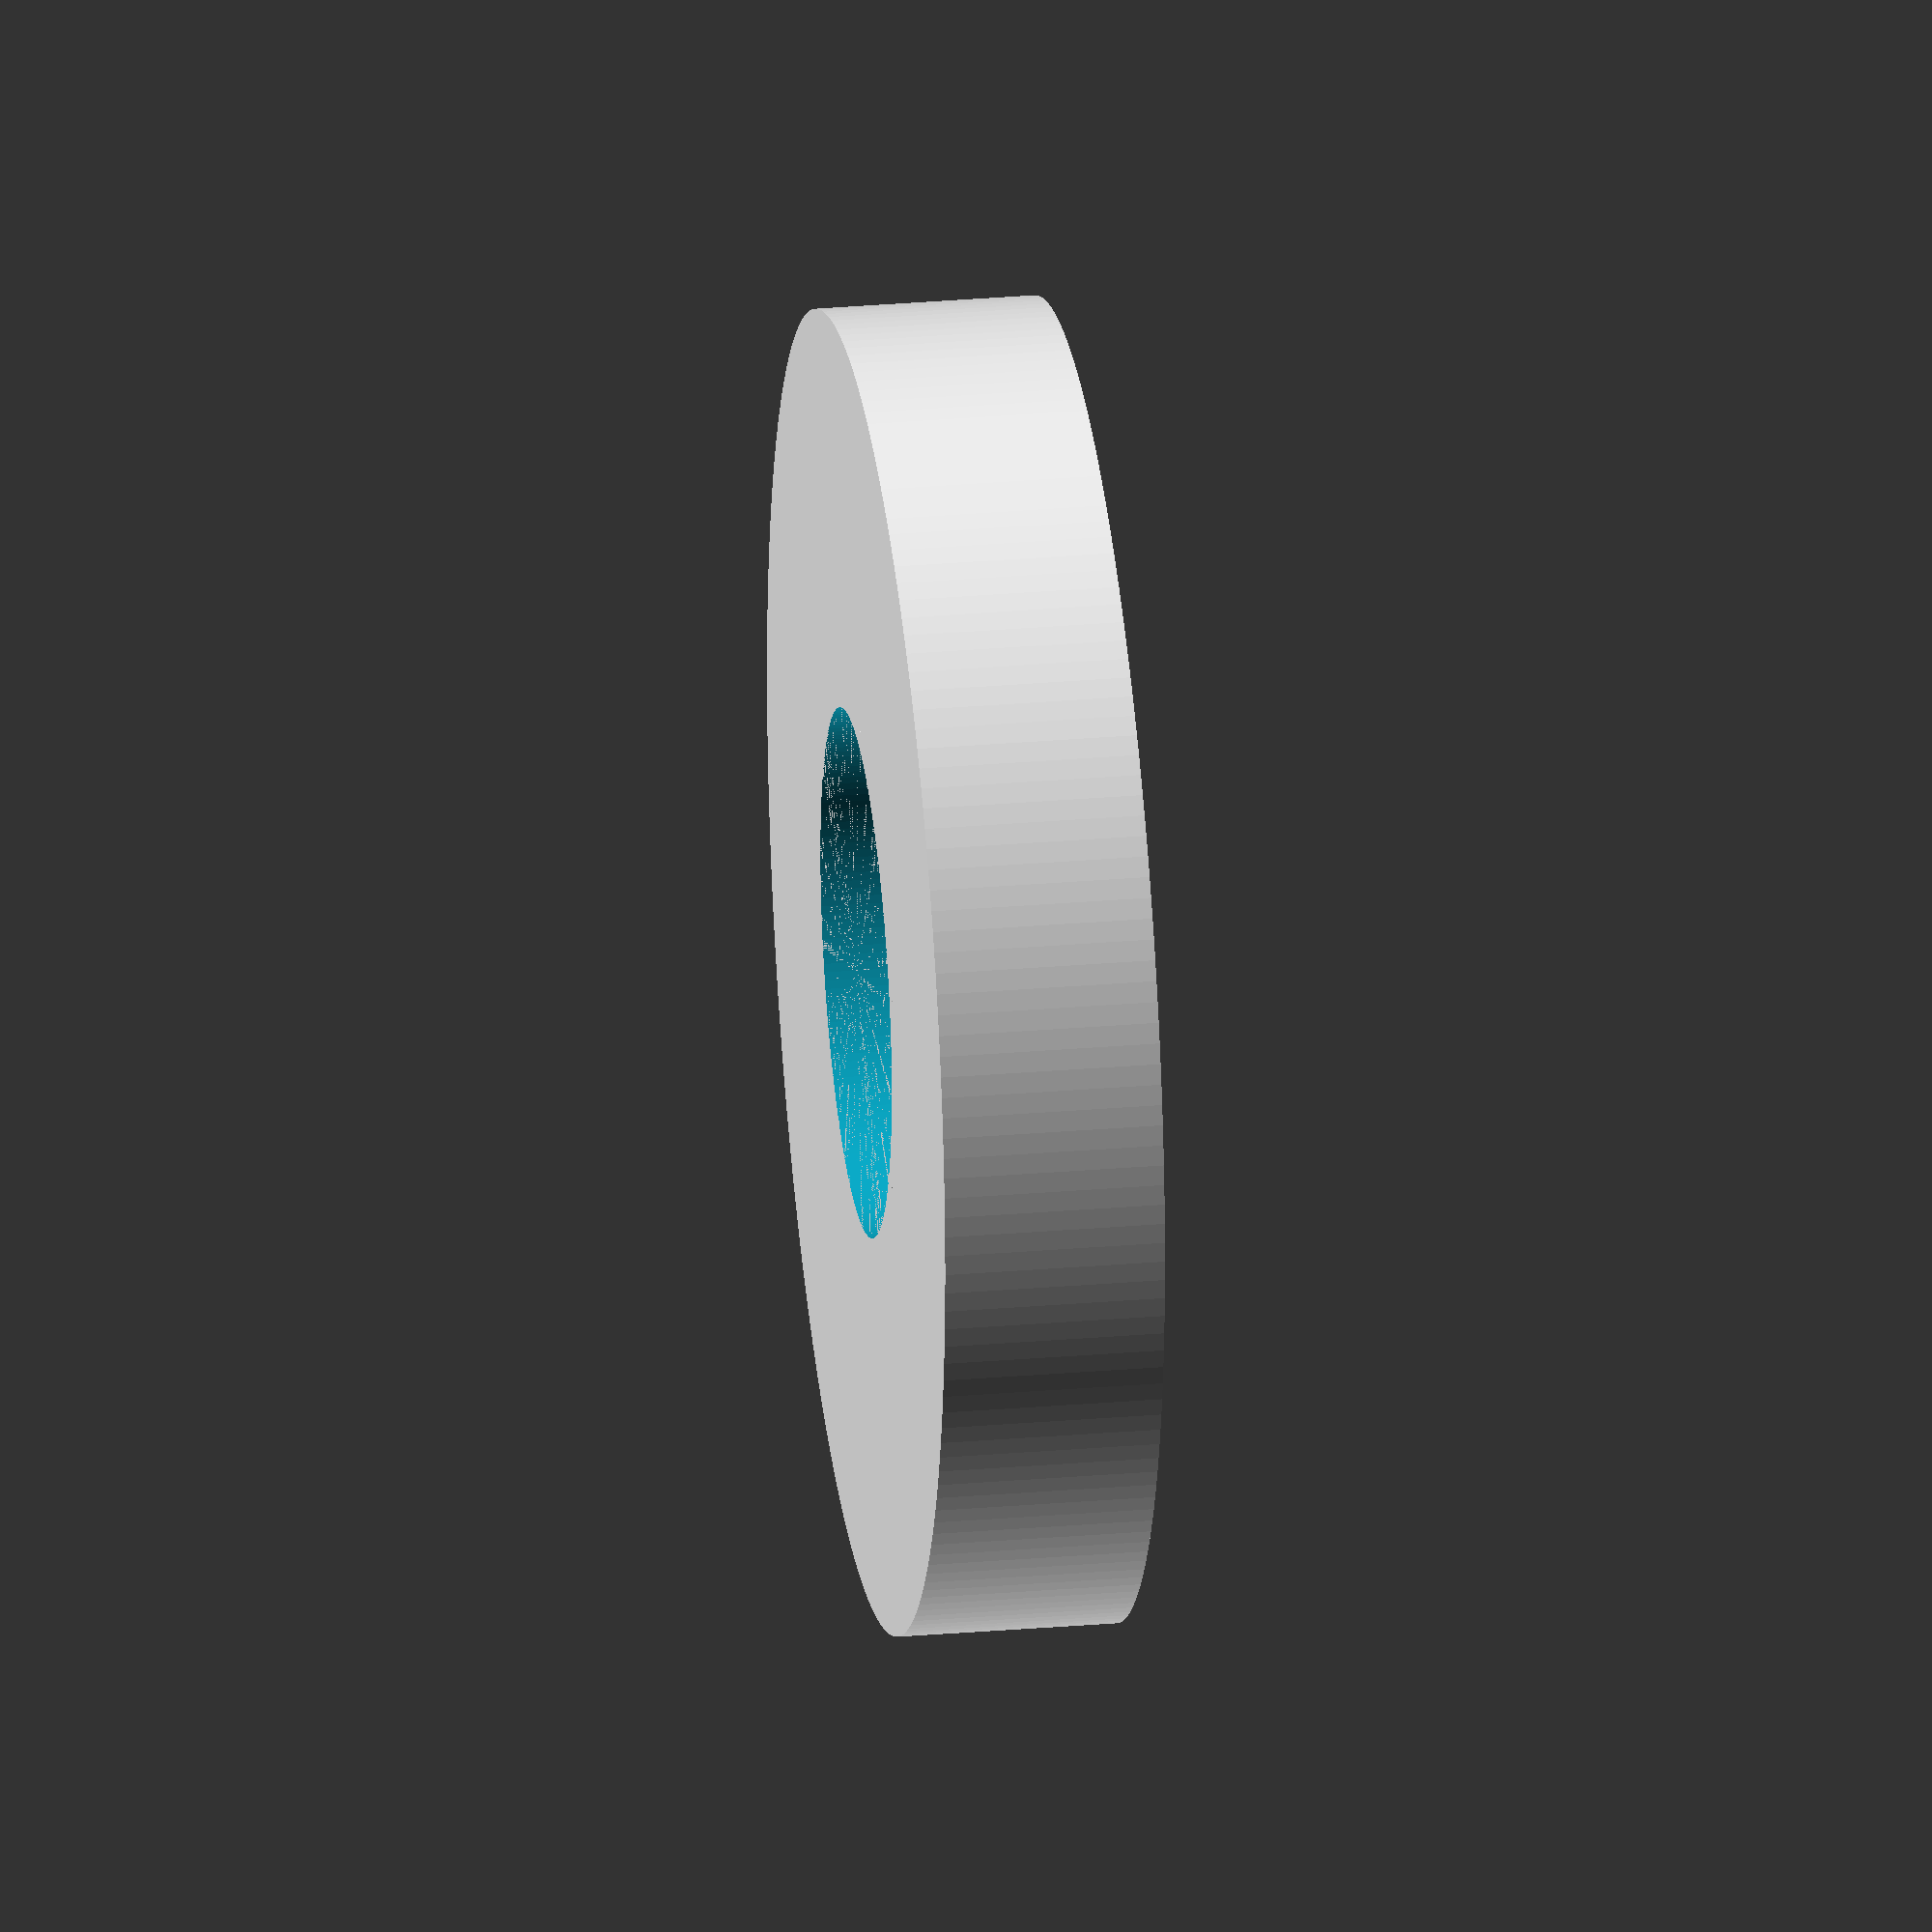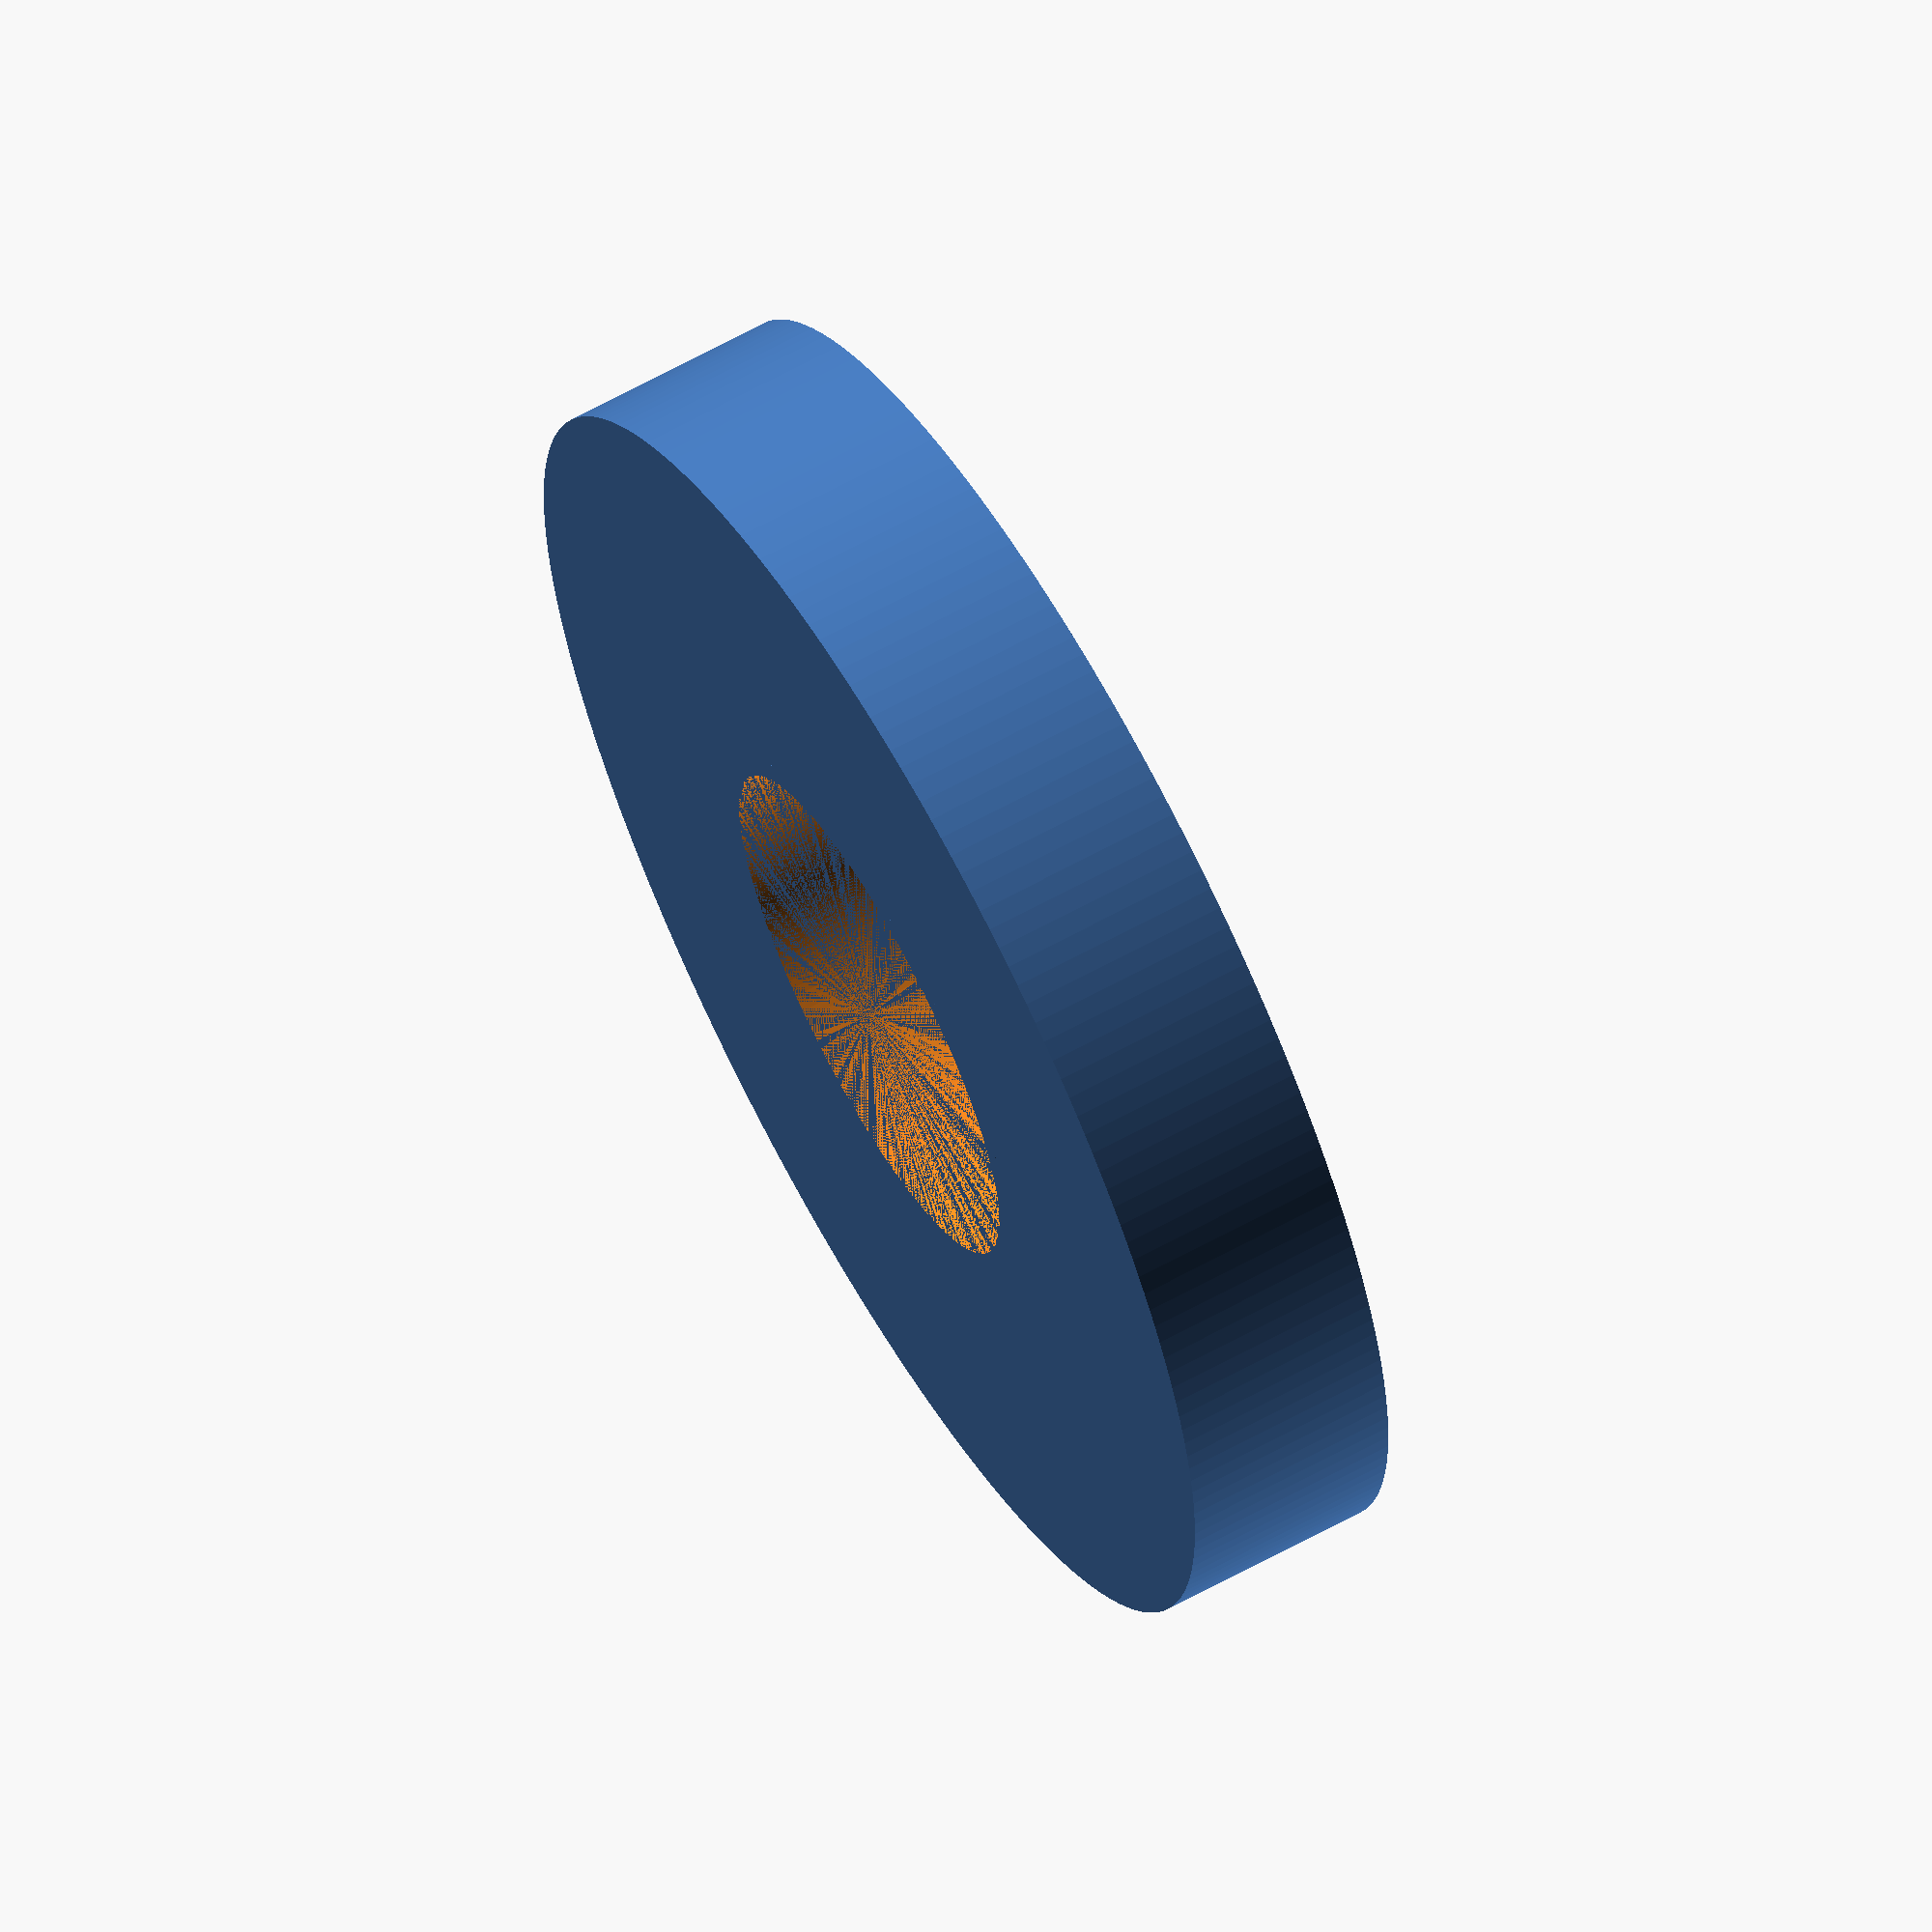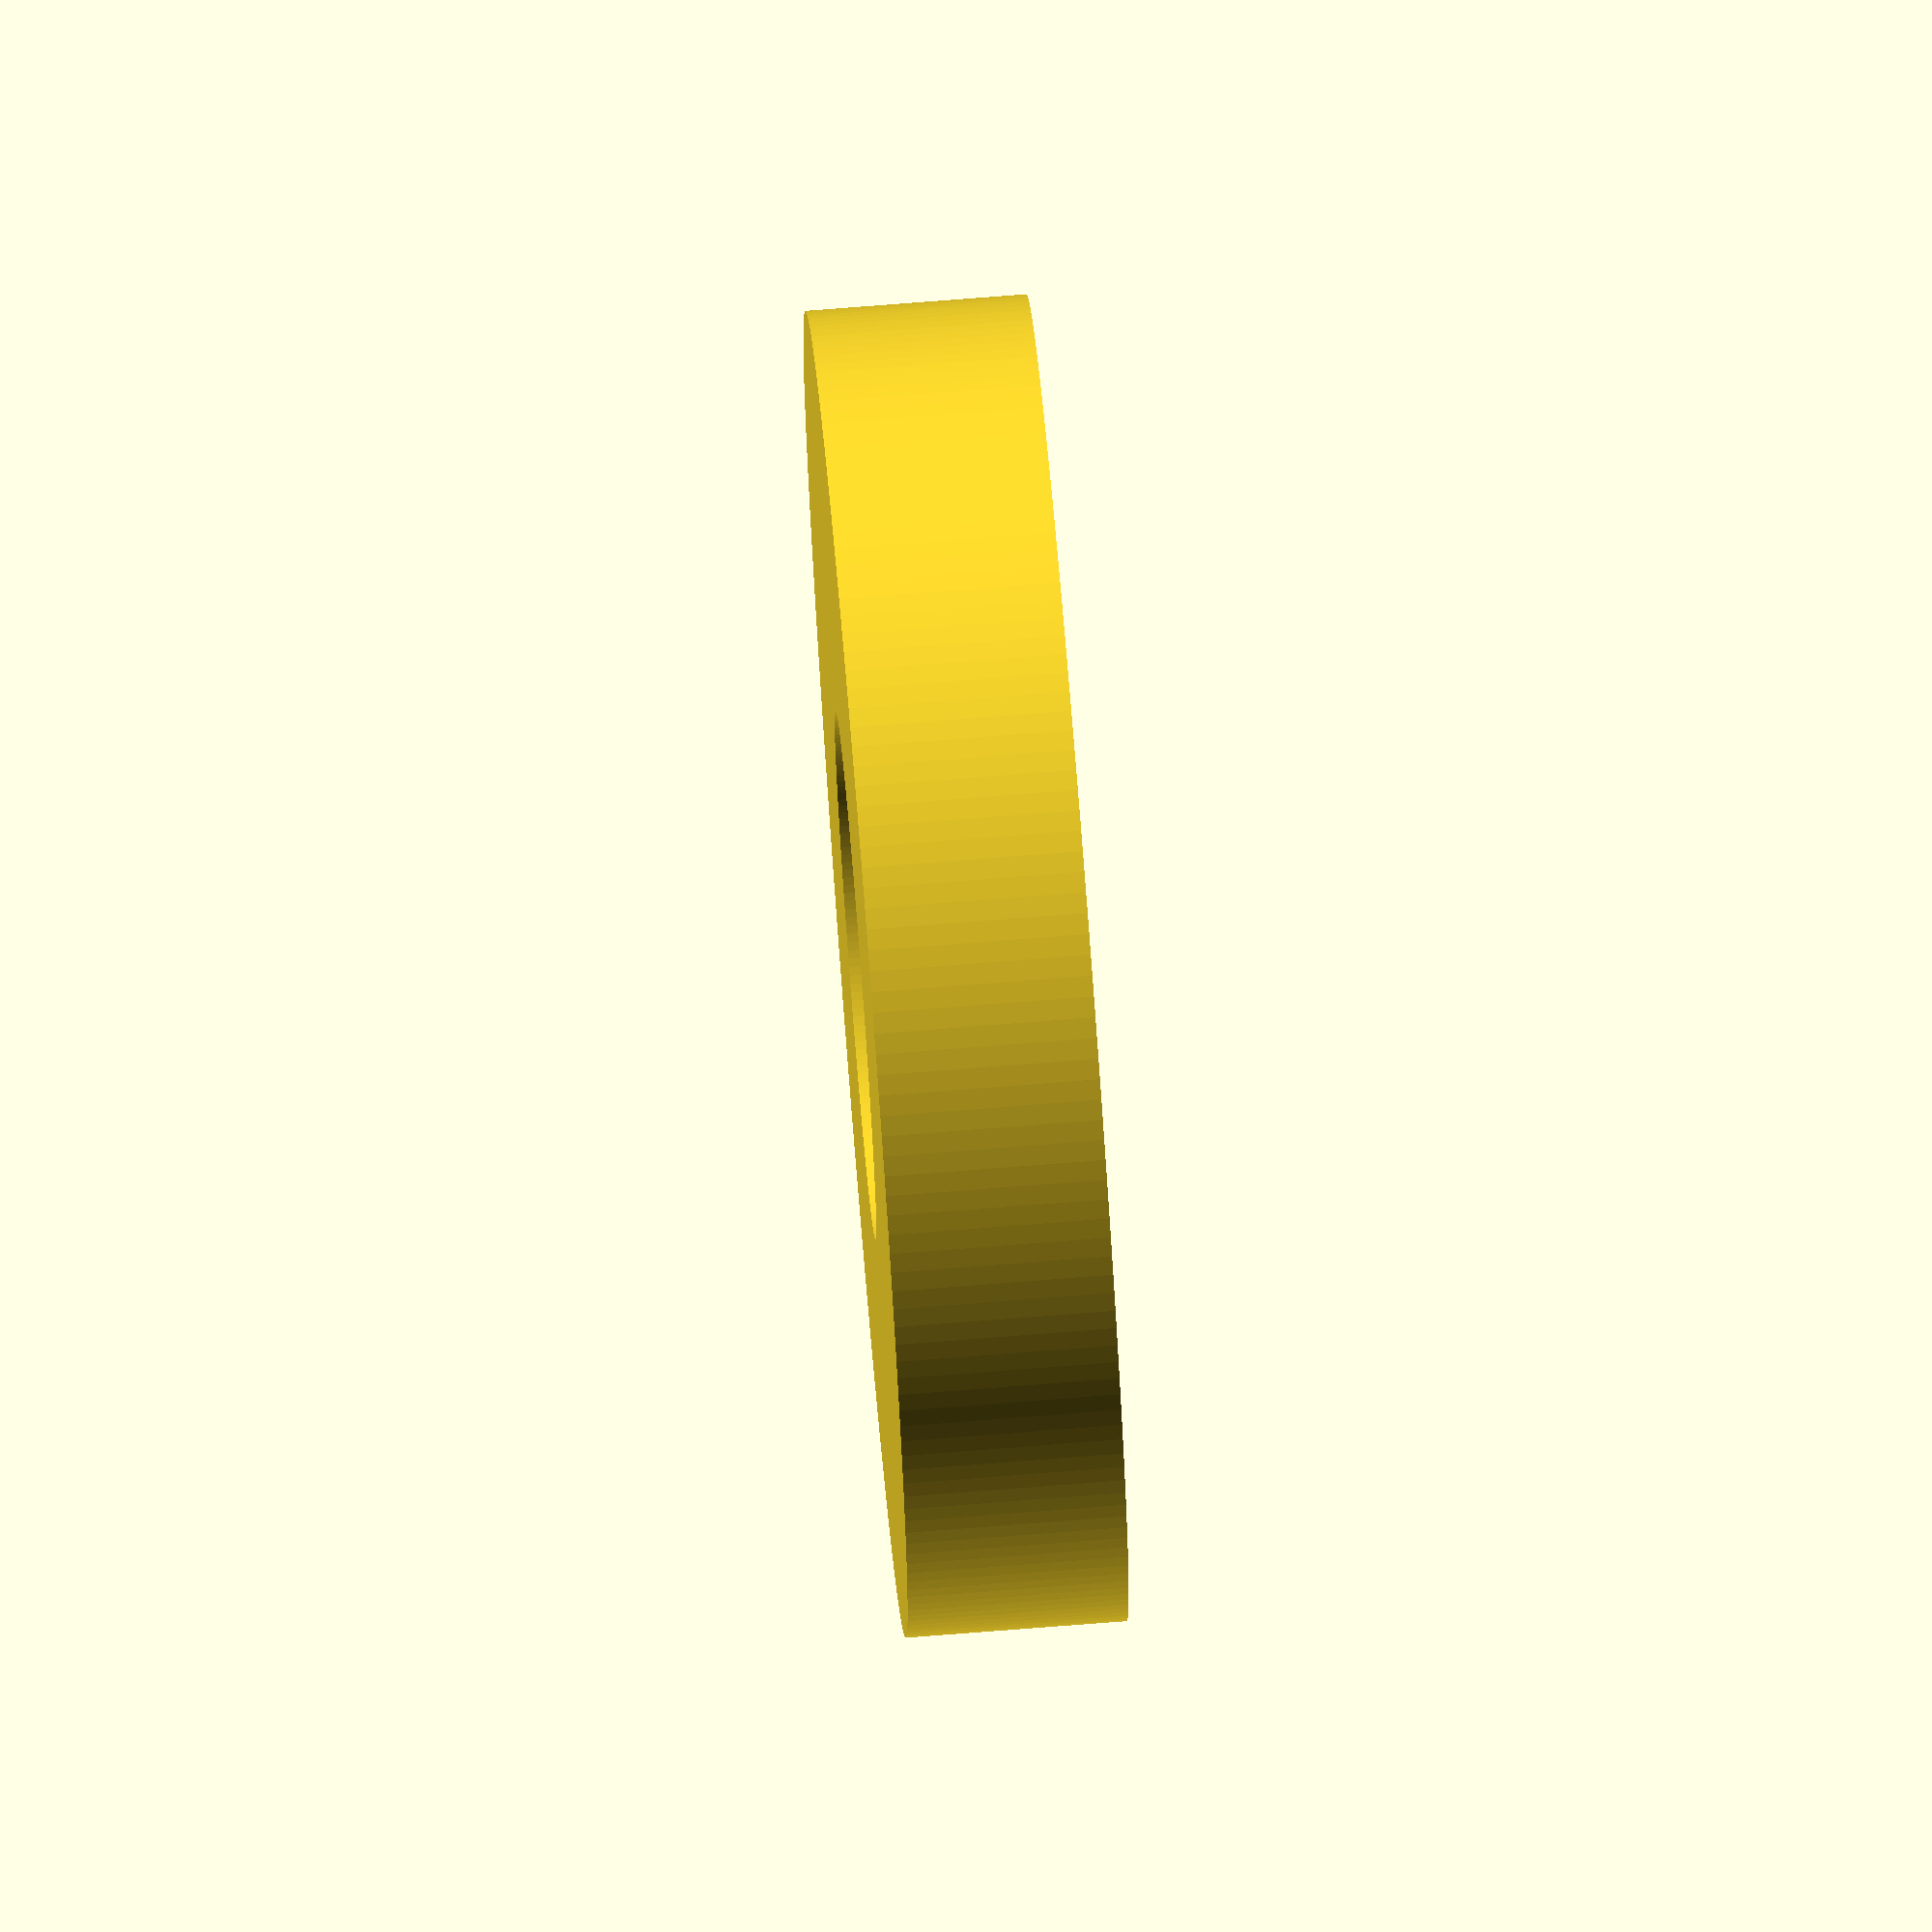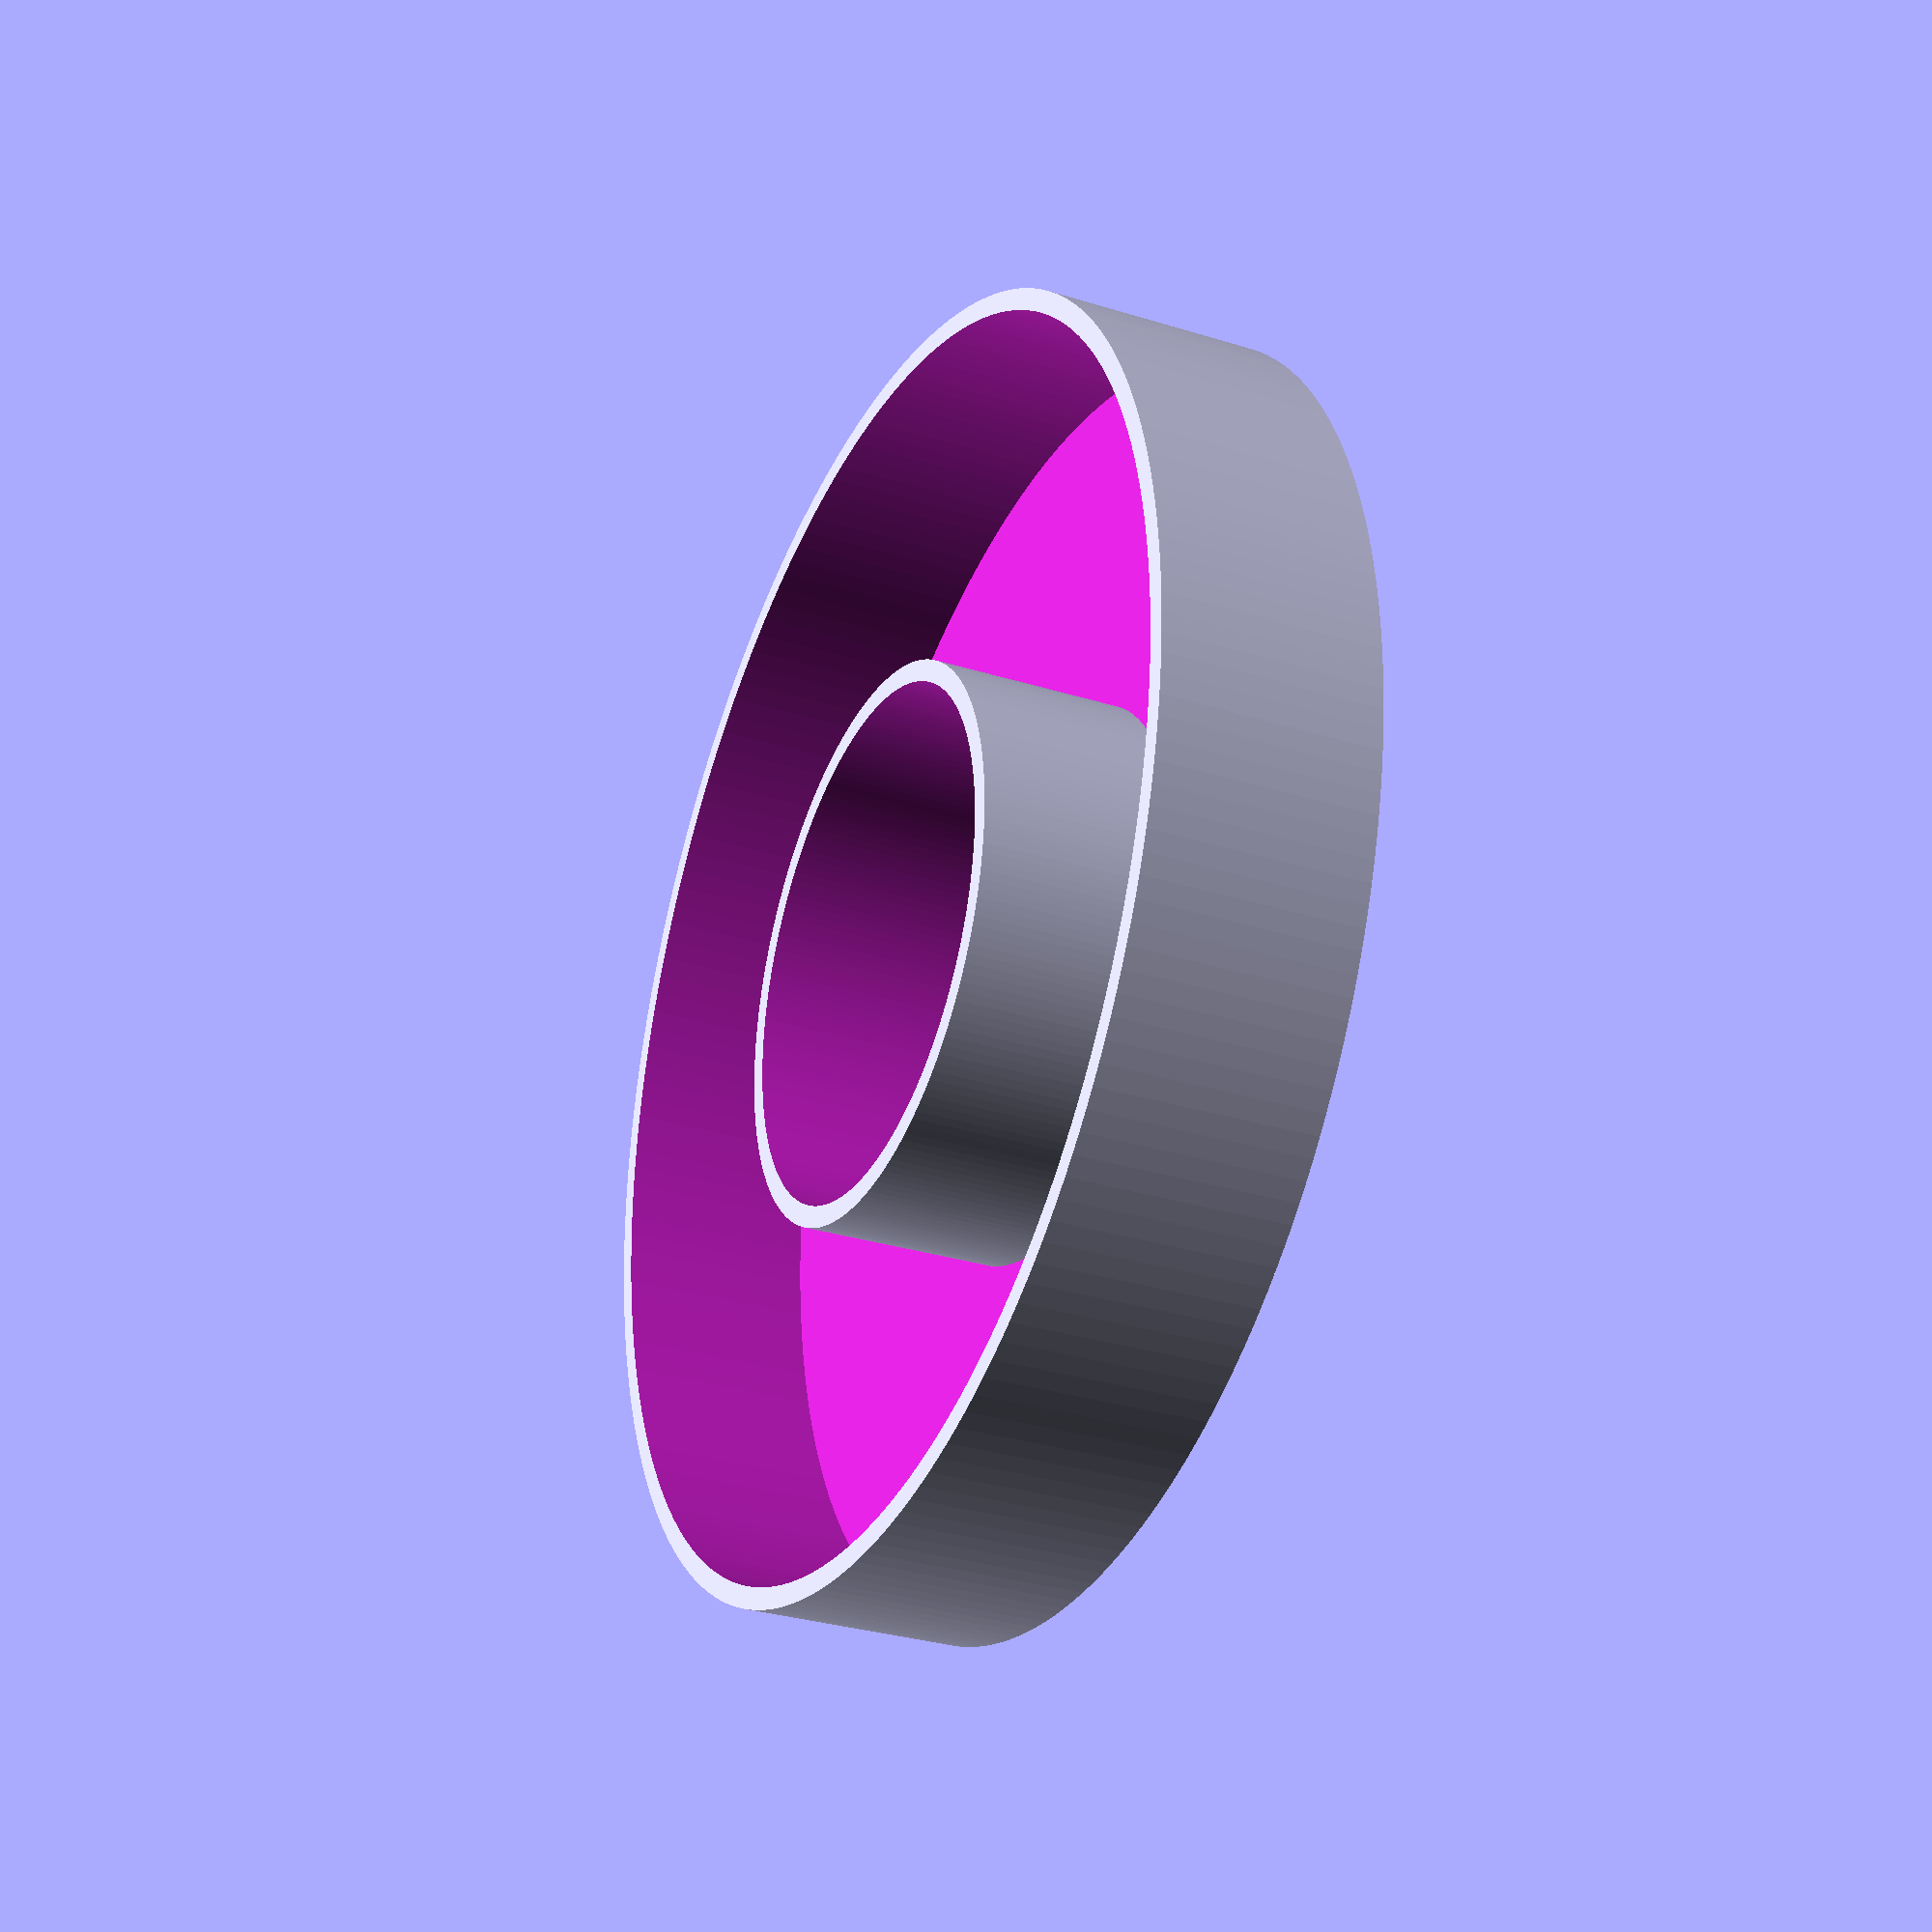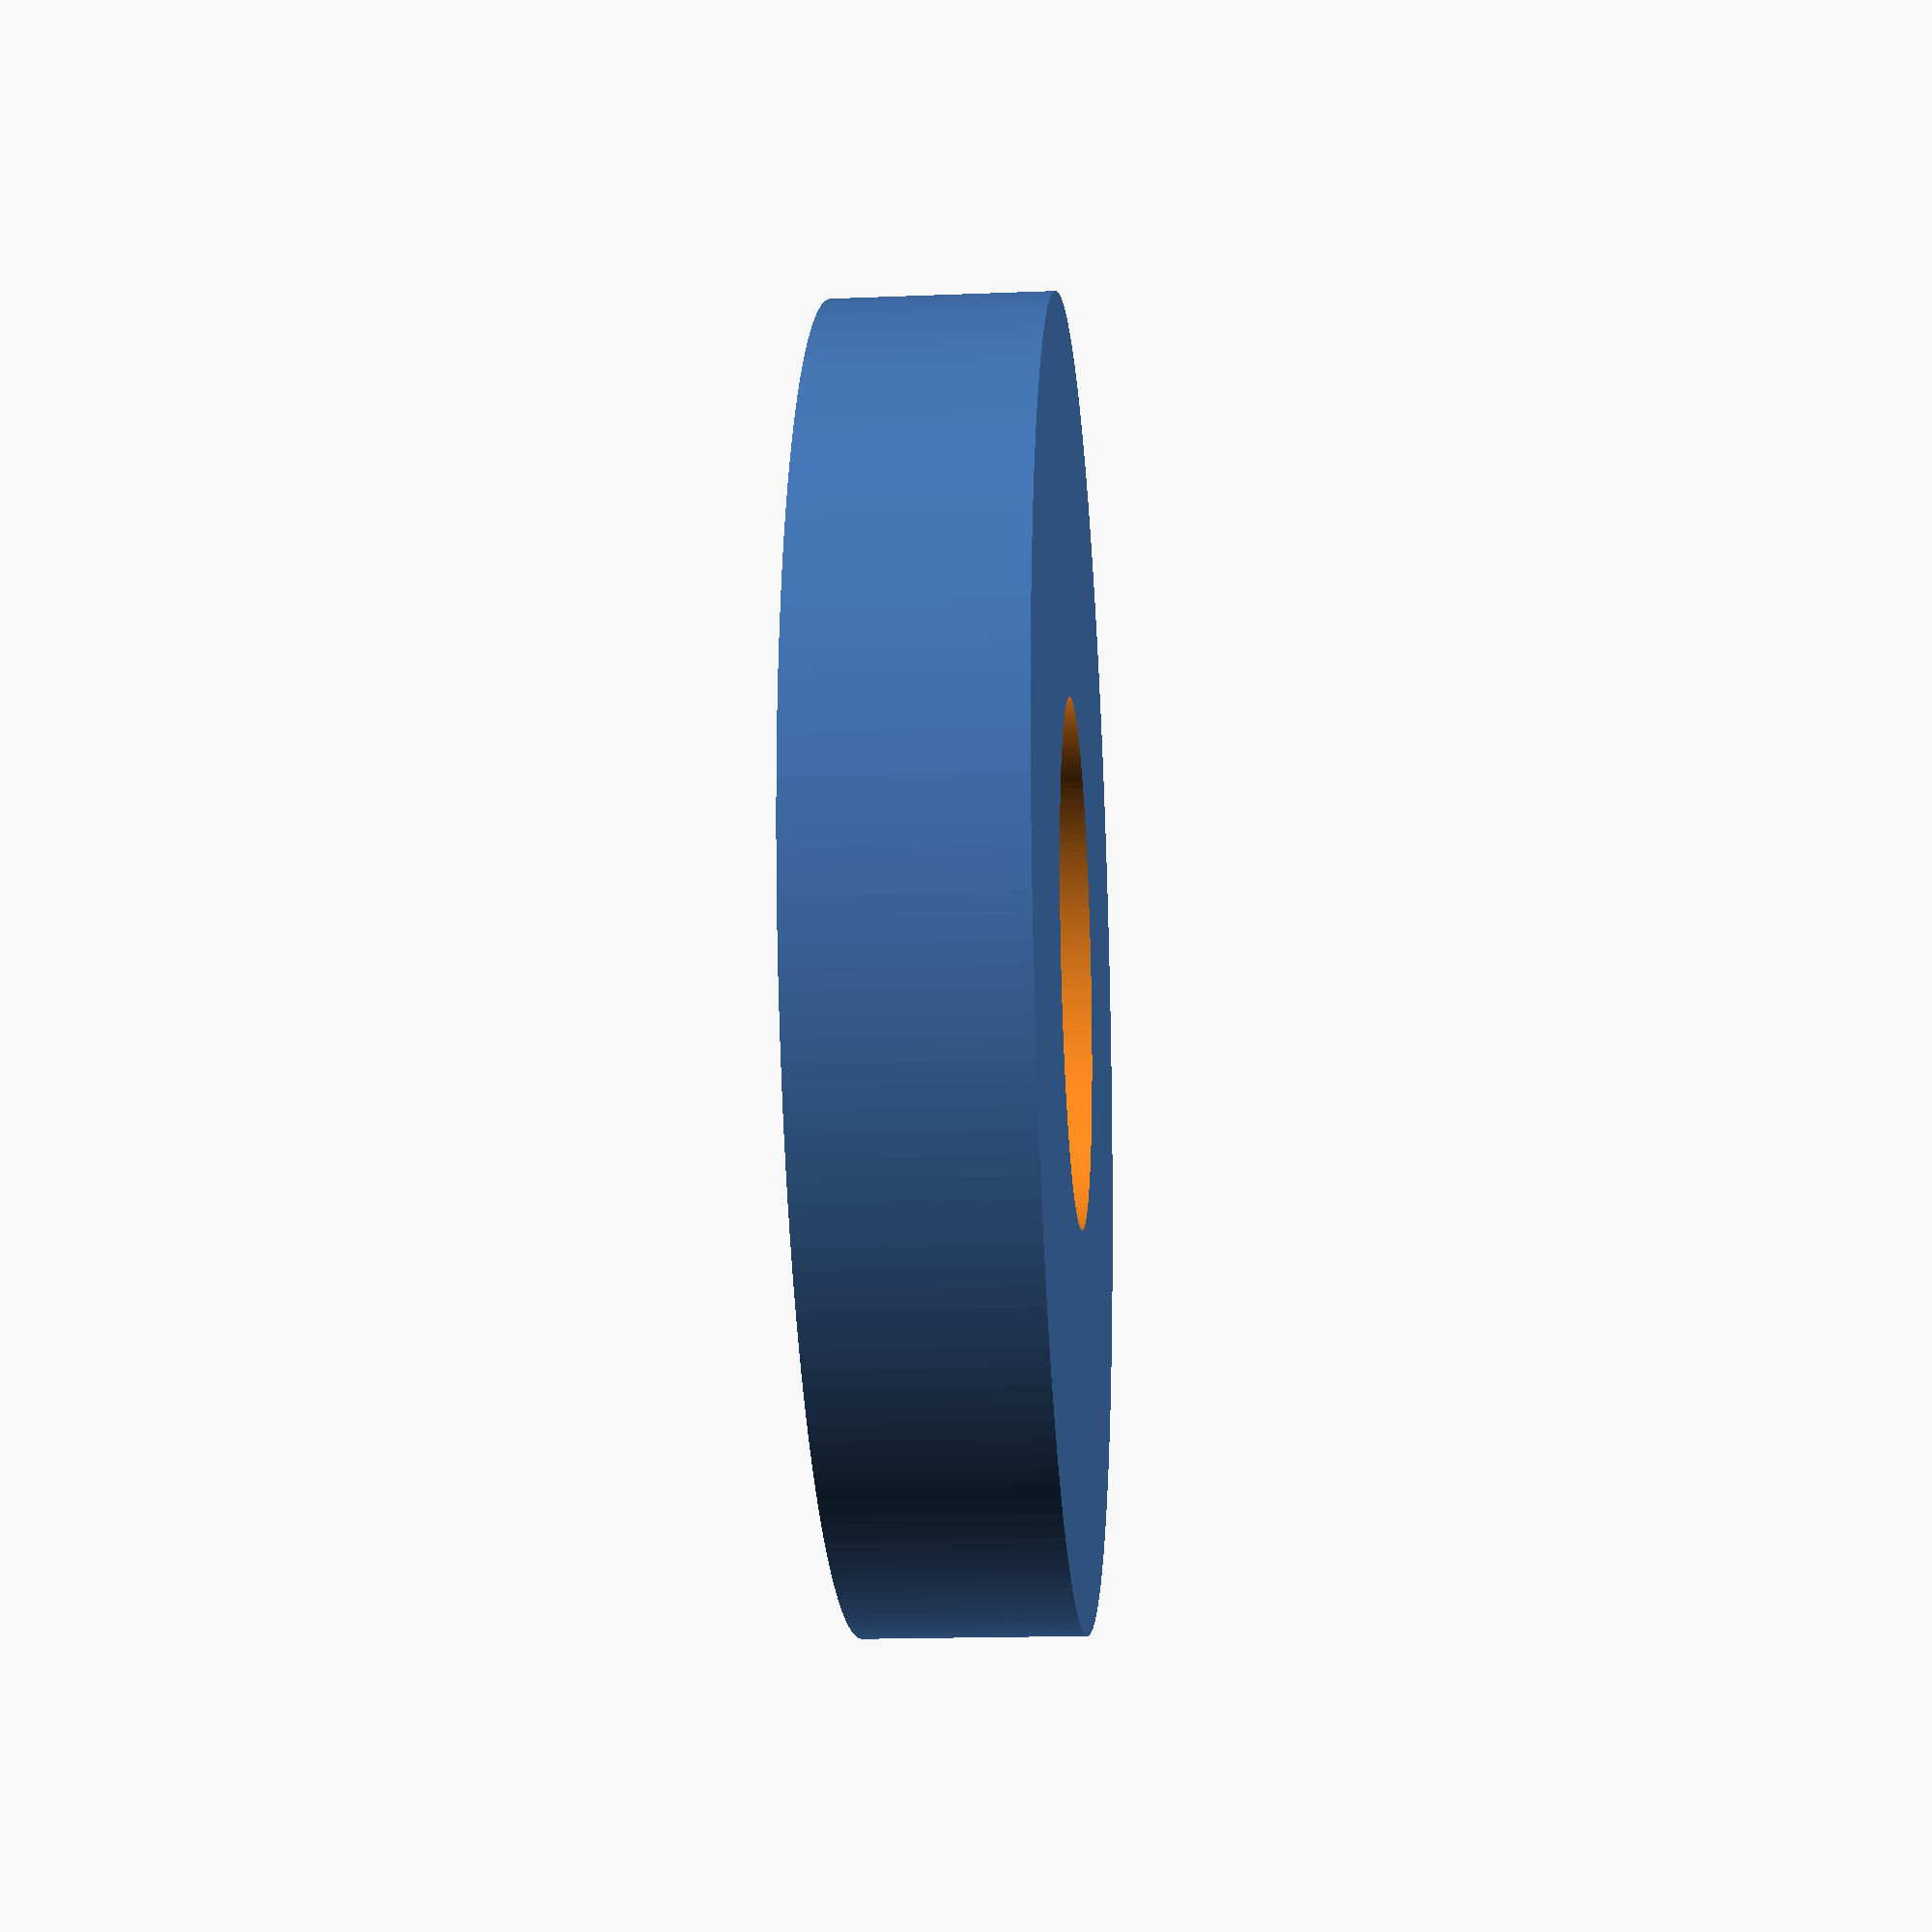
<openscad>
module base() {
    difference(){
        union() {
            difference(){
                cylinder(d = 120, h = 20, center = false, $fn=200);
                translate([0,0,2]) cylinder(d = 120 - 4, h = 20, center = false, $fn=200);
            } 
            cylinder(d = 52, h = 20, center = false, $fn=200);
        }
        translate([0,0,-0.001]) cylinder(d = 52 - 4, h = 20 + 0.002, center = false, $fn=200);
    }      
}

base();
</openscad>
<views>
elev=152.8 azim=358.1 roll=277.7 proj=o view=solid
elev=296.6 azim=68.3 roll=240.7 proj=o view=solid
elev=286.1 azim=239.7 roll=265.5 proj=o view=wireframe
elev=30.7 azim=219.7 roll=65.7 proj=p view=wireframe
elev=16.8 azim=232.7 roll=94.7 proj=p view=solid
</views>
